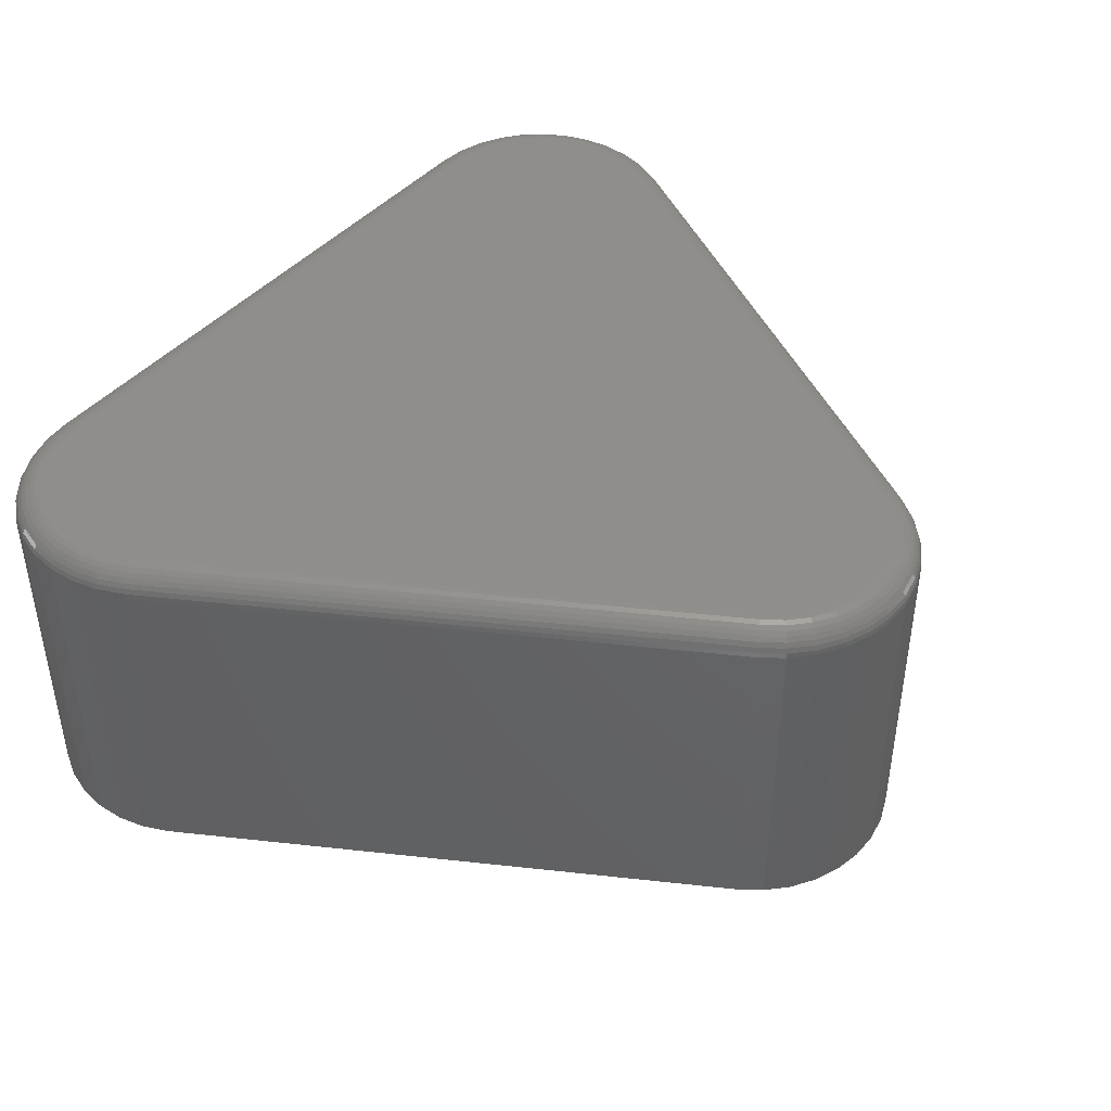
<metadata>
{"format":"stl","ext":"stl","renderer":"f3d","projection":"perspective","resolution":1024,"background":"white","views":[{"elev":43.7,"azim":127.9,"up":"+Y"}]}
</metadata>
<code>
# stl→obj: 360 verts, 716 faces
v 0.5407 1.576e-16 0.6878
v -0.5404 3.76e-17 0.6878
v 0.5026 1.536e-16 0.6914
v -0.5023 4.202e-17 0.6914
v 0.01172 2.879e-17 -0.5752
v -0.02685 2.45e-17 -0.5752
v 0.04959 3.339e-17 -0.5679
v -0.06472 2.07e-17 -0.5679
v -0.1005 1.752e-17 -0.5536
v 0.08542 3.816e-17 -0.5536
v -0.133 1.506e-17 -0.5329
v 0.1179 4.292e-17 -0.5329
v -0.161 1.343e-17 -0.5063
v 0.1459 4.751e-17 -0.5063
v -0.1833 1.268e-17 -0.4753
v 0.1684 5.174e-17 -0.475
v -0.6781 5.809e-18 0.3904
v 0.6787 1.565e-16 0.391
v -0.6935 6.017e-18 0.4252
v 0.6939 1.601e-16 0.4252
v -0.7023 7.112e-18 0.4623
v 0.7026 1.631e-16 0.4623
v -0.7038 9.057e-18 0.5005
v 0.7042 1.654e-16 0.5005
v -0.6982 1.178e-17 0.5383
v 0.6985 1.668e-16 0.5383
v -0.6855 1.519e-17 0.5743
v 0.6858 1.674e-16 0.5743
v -0.6662 1.916e-17 0.6073
v 0.6666 1.671e-16 0.6073
v -0.6411 2.355e-17 0.6361
v 0.6414 1.659e-16 0.6361
v -0.611 2.819e-17 0.6596
v 0.6113 1.639e-16 0.6596
v -0.577 3.294e-17 0.6771
v 0.5774 1.611e-16 0.6771
v -0.7188 -0.04688 0.3672
v -0.7188 -0.625 0.3672
v -0.738 -0.04688 0.4102
v -0.738 -0.625 0.4102
v -0.7487 -0.04688 0.456
v -0.7487 -0.625 0.456
v -0.7506 -0.04688 0.503
v -0.7506 -0.625 0.503
v -0.7437 -0.04688 0.5496
v -0.7437 -0.625 0.5496
v -0.728 -0.04688 0.594
v -0.728 -0.625 0.594
v -0.7043 -0.04688 0.6347
v -0.7043 -0.625 0.6347
v -0.6733 -0.04688 0.6701
v -0.6733 -0.625 0.6701
v -0.6363 -0.04688 0.6991
v -0.6363 -0.625 0.6991
v -0.5944 -0.04688 0.7206
v -0.5944 -0.625 0.7206
v -0.5492 -0.04688 0.7338
v -0.5492 -0.625 0.7338
v -0.5023 -0.04688 0.7382
v -0.5023 -0.625 0.7382
v 0.5026 -0.625 0.7382
v 0.5026 -0.04688 0.7382
v 0.5495 -0.04688 0.7338
v 0.5495 -0.625 0.7338
v 0.5947 -0.04688 0.7206
v 0.5947 -0.625 0.7206
v 0.6366 -0.04688 0.6991
v 0.6366 -0.625 0.6991
v 0.6737 -0.04688 0.6701
v 0.6737 -0.625 0.6701
v 0.7046 -0.04688 0.6347
v 0.7046 -0.625 0.6347
v 0.7284 -0.04688 0.594
v 0.7284 -0.625 0.594
v 0.744 -0.04688 0.5496
v 0.744 -0.625 0.5496
v 0.751 -0.04688 0.503
v 0.751 -0.625 0.503
v 0.749 -0.04688 0.456
v 0.749 -0.625 0.456
v 0.7383 -0.04688 0.4102
v 0.7383 -0.625 0.4102
v 0.7191 -0.04688 0.3672
v 0.7191 -0.625 0.3672
v 0.2089 -0.625 -0.4986
v 0.2089 -0.04688 -0.4986
v 0.1812 -0.04688 -0.5371
v 0.1812 -0.625 -0.5371
v 0.1468 -0.04688 -0.5698
v 0.1468 -0.625 -0.5698
v 0.1068 -0.04688 -0.5953
v 0.1068 -0.625 -0.5953
v 0.06275 -0.04688 -0.6129
v 0.06275 -0.625 -0.6129
v 0.01616 -0.04688 -0.6219
v 0.01616 -0.625 -0.6219
v -0.03129 -0.04688 -0.6219
v -0.03129 -0.625 -0.6219
v -0.07788 -0.04688 -0.6129
v -0.07788 -0.625 -0.6129
v -0.1219 -0.04688 -0.5953
v -0.1219 -0.625 -0.5953
v -0.1619 -0.04688 -0.5698
v -0.1619 -0.625 -0.5698
v -0.1964 -0.04688 -0.5371
v -0.1964 -0.625 -0.5371
v -0.224 -0.04688 -0.4986
v -0.224 -0.625 -0.4986
v 0.1763 -0.0009007 -0.4796
v 0.6862 -0.0009007 0.3858
v 0.1839 -0.003568 -0.484
v 0.6939 -0.003568 0.3814
v 0.1909 -0.0079 -0.4881
v 0.7009 -0.0079 0.3774
v 0.197 -0.01373 -0.4917
v 0.7071 -0.01373 0.374
v 0.2021 -0.02083 -0.4946
v 0.7122 -0.02083 0.3711
v 0.2058 -0.02894 -0.4968
v 0.716 -0.02894 0.3689
v 0.2081 -0.03773 -0.4981
v 0.7183 -0.03773 0.3676
v 0.1805 -0.03773 -0.5366
v 0.1785 -0.02894 -0.5348
v 0.1753 -0.02083 -0.532
v 0.1709 -0.01373 -0.5281
v 0.1655 -0.0079 -0.5234
v 0.1594 -0.003568 -0.5181
v 0.1528 -0.0009007 -0.5123
v -0.1957 -0.03773 -0.5366
v -0.2232 -0.03773 -0.4982
v -0.1937 -0.02894 -0.5348
v -0.2209 -0.02894 -0.4968
v -0.1904 -0.02083 -0.532
v -0.2172 -0.02083 -0.4947
v -0.186 -0.01373 -0.5281
v -0.2121 -0.01373 -0.4918
v -0.1807 -0.0079 -0.5234
v -0.2059 -0.0079 -0.4883
v -0.1745 -0.003568 -0.5181
v -0.1989 -0.003568 -0.4842
v -0.1679 -0.0009007 -0.5123
v -0.1913 -0.0009007 -0.4799
v -0.1614 -0.03773 -0.5691
v -0.1597 -0.02894 -0.567
v -0.1571 -0.02083 -0.5636
v -0.1535 -0.01373 -0.559
v -0.1491 -0.0079 -0.5534
v -0.1441 -0.003568 -0.547
v -0.1387 -0.0009007 -0.5401
v -0.1215 -0.03773 -0.5945
v -0.1203 -0.02894 -0.5922
v -0.1183 -0.02083 -0.5883
v -0.1157 -0.01373 -0.5831
v -0.1124 -0.0079 -0.5768
v -0.1087 -0.003568 -0.5696
v -0.1047 -0.0009007 -0.5618
v -0.07763 -0.03773 -0.612
v -0.07688 -0.02894 -0.6095
v -0.07566 -0.02083 -0.6053
v -0.07403 -0.01373 -0.5997
v -0.07203 -0.0079 -0.5929
v -0.06976 -0.003568 -0.5851
v -0.06729 -0.0009007 -0.5767
v -0.0312 -0.03773 -0.621
v -0.03095 -0.02894 -0.6183
v -0.03054 -0.02083 -0.614
v -0.02999 -0.01373 -0.6082
v -0.02931 -0.0079 -0.6011
v -0.02855 -0.003568 -0.593
v -0.02771 -0.0009007 -0.5843
v 0.01607 -0.03773 -0.621
v 0.01582 -0.02894 -0.6183
v 0.01541 -0.02083 -0.614
v 0.01486 -0.01373 -0.6082
v 0.01418 -0.0079 -0.6011
v 0.01342 -0.003568 -0.593
v 0.01258 -0.0009007 -0.5843
v 0.06249 -0.03773 -0.612
v 0.06175 -0.02894 -0.6095
v 0.06053 -0.02083 -0.6053
v 0.05889 -0.01373 -0.5997
v 0.0569 -0.0079 -0.5929
v 0.05463 -0.003568 -0.5851
v 0.05216 -0.0009007 -0.5767
v 0.1064 -0.03773 -0.5945
v 0.1052 -0.02894 -0.5922
v 0.1032 -0.02083 -0.5883
v 0.1005 -0.01373 -0.5831
v 0.09731 -0.0079 -0.5768
v 0.09361 -0.003568 -0.5696
v 0.08959 -0.0009007 -0.5618
v 0.1462 -0.03773 -0.5691
v 0.1446 -0.02894 -0.567
v 0.1419 -0.02083 -0.5636
v 0.1383 -0.01373 -0.559
v 0.134 -0.0079 -0.5534
v 0.129 -0.003568 -0.547
v 0.1235 -0.0009007 -0.5401
v -0.6859 -0.0009007 0.3858
v -0.6936 -0.003568 0.3814
v -0.7006 -0.0079 0.3774
v -0.7068 -0.01373 0.374
v -0.7119 -0.02083 0.3711
v -0.7156 -0.02894 0.3689
v -0.718 -0.03773 0.3676
v -0.7371 -0.03773 0.4105
v -0.7346 -0.02894 0.4113
v -0.7305 -0.02083 0.4127
v -0.7249 -0.01373 0.4146
v -0.7182 -0.0079 0.4168
v -0.7105 -0.003568 0.4194
v -0.7022 -0.0009007 0.4222
v -0.549 -0.03773 0.7329
v -0.5023 -0.03773 0.7373
v -0.5485 -0.02894 0.7303
v -0.5023 -0.02894 0.7347
v -0.5477 -0.02083 0.726
v -0.5023 -0.02083 0.7303
v -0.5466 -0.01373 0.7203
v -0.5023 -0.01373 0.7245
v -0.5453 -0.0079 0.7133
v -0.5023 -0.0079 0.7174
v -0.5437 -0.003568 0.7054
v -0.5023 -0.003568 0.7093
v -0.5421 -0.0009007 0.6967
v -0.5023 -0.0009007 0.7005
v -0.594 -0.03773 0.7198
v -0.593 -0.02894 0.7173
v -0.5914 -0.02083 0.7133
v -0.5893 -0.01373 0.7078
v -0.5867 -0.0079 0.7013
v -0.5837 -0.003568 0.6937
v -0.5804 -0.0009007 0.6856
v -0.6358 -0.03773 0.6984
v -0.6343 -0.02894 0.6961
v -0.632 -0.02083 0.6925
v -0.6289 -0.01373 0.6876
v -0.625 -0.0079 0.6816
v -0.6207 -0.003568 0.6747
v -0.6159 -0.0009007 0.6673
v -0.6727 -0.03773 0.6695
v -0.6709 -0.02894 0.6675
v -0.6679 -0.02083 0.6644
v -0.6639 -0.01373 0.6602
v -0.659 -0.0079 0.655
v -0.6534 -0.003568 0.6491
v -0.6474 -0.0009007 0.6427
v -0.7036 -0.03773 0.6341
v -0.7014 -0.02894 0.6326
v -0.6979 -0.02083 0.6301
v -0.6932 -0.01373 0.6267
v -0.6874 -0.0079 0.6225
v -0.6808 -0.003568 0.6178
v -0.6737 -0.0009007 0.6127
v -0.7272 -0.03773 0.5936
v -0.7248 -0.02894 0.5925
v -0.7209 -0.02083 0.5907
v -0.7156 -0.01373 0.5882
v -0.7091 -0.0079 0.5853
v -0.7018 -0.003568 0.5819
v -0.6938 -0.0009007 0.5782
v -0.7428 -0.03773 0.5494
v -0.7402 -0.02894 0.5487
v -0.736 -0.02083 0.5477
v -0.7303 -0.01373 0.5463
v -0.7234 -0.0079 0.5446
v -0.7156 -0.003568 0.5426
v -0.707 -0.0009007 0.5405
v -0.7497 -0.03773 0.503
v -0.7471 -0.02894 0.5028
v -0.7427 -0.02083 0.5026
v -0.7369 -0.01373 0.5023
v -0.7298 -0.0079 0.5019
v -0.7217 -0.003568 0.5015
v -0.713 -0.0009007 0.501
v -0.7478 -0.03773 0.4561
v -0.7452 -0.02894 0.4565
v -0.7409 -0.02083 0.4571
v -0.7351 -0.01373 0.4579
v -0.7281 -0.0079 0.4588
v -0.72 -0.003568 0.4599
v -0.7113 -0.0009007 0.4611
v 0.5026 -0.0009007 0.7005
v 0.5026 -0.003568 0.7093
v 0.5026 -0.0079 0.7174
v 0.5026 -0.01373 0.7245
v 0.5026 -0.02083 0.7303
v 0.5026 -0.02894 0.7347
v 0.5026 -0.03773 0.7373
v 0.5493 -0.03773 0.7329
v 0.5488 -0.02894 0.7303
v 0.548 -0.02083 0.726
v 0.5469 -0.01373 0.7203
v 0.5456 -0.0079 0.7133
v 0.5441 -0.003568 0.7054
v 0.5424 -0.0009007 0.6967
v 0.7374 -0.03773 0.4105
v 0.7349 -0.02894 0.4113
v 0.7308 -0.02083 0.4127
v 0.7253 -0.01373 0.4146
v 0.7185 -0.0079 0.4168
v 0.7109 -0.003568 0.4194
v 0.7025 -0.0009007 0.4222
v 0.7481 -0.03773 0.4561
v 0.7455 -0.02894 0.4565
v 0.7412 -0.02083 0.4571
v 0.7354 -0.01373 0.4579
v 0.7284 -0.0079 0.4588
v 0.7204 -0.003568 0.4599
v 0.7117 -0.0009007 0.4611
v 0.7501 -0.03773 0.503
v 0.7474 -0.02894 0.5028
v 0.7431 -0.02083 0.5026
v 0.7373 -0.01373 0.5023
v 0.7302 -0.0079 0.5019
v 0.7221 -0.003568 0.5015
v 0.7133 -0.0009007 0.501
v 0.7431 -0.03773 0.5494
v 0.7405 -0.02894 0.5487
v 0.7363 -0.02083 0.5477
v 0.7307 -0.01373 0.5463
v 0.7238 -0.0079 0.5446
v 0.7159 -0.003568 0.5426
v 0.7074 -0.0009007 0.5405
v 0.7275 -0.03773 0.5936
v 0.7251 -0.02894 0.5925
v 0.7212 -0.02083 0.5907
v 0.7159 -0.01373 0.5882
v 0.7095 -0.0079 0.5853
v 0.7021 -0.003568 0.5819
v 0.6941 -0.0009007 0.5782
v 0.7039 -0.03773 0.6341
v 0.7017 -0.02894 0.6326
v 0.6982 -0.02083 0.6301
v 0.6935 -0.01373 0.6267
v 0.6877 -0.0079 0.6225
v 0.6811 -0.003568 0.6178
v 0.674 -0.0009007 0.6127
v 0.6731 -0.03773 0.6695
v 0.6712 -0.02894 0.6675
v 0.6682 -0.02083 0.6644
v 0.6642 -0.01373 0.6602
v 0.6594 -0.0079 0.655
v 0.6538 -0.003568 0.6491
v 0.6477 -0.0009007 0.6427
v 0.6361 -0.03773 0.6984
v 0.6347 -0.02894 0.6961
v 0.6323 -0.02083 0.6925
v 0.6292 -0.01373 0.6876
v 0.6254 -0.0079 0.6816
v 0.621 -0.003568 0.6747
v 0.6163 -0.0009007 0.6673
v 0.5944 -0.03773 0.7198
v 0.5934 -0.02894 0.7173
v 0.5918 -0.02083 0.7133
v 0.5896 -0.01373 0.7078
v 0.587 -0.0079 0.7013
v 0.584 -0.003568 0.6937
v 0.5807 -0.0009007 0.6856
f 1 2 3
f 2 4 3
f 5 6 7
f 6 8 7
f 7 8 9
f 7 9 10
f 10 9 11
f 10 11 12
f 12 11 13
f 12 13 14
f 14 13 15
f 14 15 16
f 16 15 17
f 16 17 18
f 18 17 19
f 18 19 20
f 20 19 21
f 20 21 22
f 22 21 23
f 22 23 24
f 24 23 25
f 24 25 26
f 26 25 27
f 26 27 28
f 28 27 29
f 28 29 30
f 30 29 31
f 30 31 32
f 32 31 33
f 32 33 34
f 34 33 35
f 34 35 36
f 36 35 2
f 36 2 1
f 37 38 39
f 39 38 40
f 39 40 41
f 41 40 42
f 41 42 43
f 43 42 44
f 43 44 45
f 45 44 46
f 45 46 47
f 47 46 48
f 47 48 49
f 49 48 50
f 49 50 51
f 51 50 52
f 51 52 53
f 53 52 54
f 53 54 55
f 55 54 56
f 55 56 57
f 57 56 58
f 57 58 59
f 59 58 60
f 61 62 60
f 60 62 59
f 62 61 63
f 63 61 64
f 63 64 65
f 65 64 66
f 65 66 67
f 67 66 68
f 67 68 69
f 69 68 70
f 69 70 71
f 71 70 72
f 71 72 73
f 73 72 74
f 73 74 75
f 75 74 76
f 75 76 77
f 77 76 78
f 77 78 79
f 79 78 80
f 79 80 81
f 81 80 82
f 81 82 83
f 83 82 84
f 85 86 84
f 84 86 83
f 86 85 87
f 87 85 88
f 87 88 89
f 89 88 90
f 89 90 91
f 91 90 92
f 91 92 93
f 93 92 94
f 93 94 95
f 95 94 96
f 95 96 97
f 97 96 98
f 97 98 99
f 99 98 100
f 99 100 101
f 101 100 102
f 101 102 103
f 103 102 104
f 103 104 105
f 105 104 106
f 105 106 107
f 107 106 108
f 38 37 108
f 108 37 107
f 16 18 109
f 109 18 110
f 109 110 111
f 111 110 112
f 111 112 113
f 113 112 114
f 113 114 115
f 115 114 116
f 115 116 117
f 117 116 118
f 117 118 119
f 119 118 120
f 119 120 121
f 121 120 122
f 121 122 86
f 86 122 83
f 86 87 121
f 121 87 123
f 121 123 119
f 119 123 124
f 119 124 117
f 117 124 125
f 117 125 115
f 115 125 126
f 115 126 113
f 113 126 127
f 113 127 111
f 111 127 128
f 111 128 109
f 109 128 129
f 109 129 16
f 16 129 14
f 105 107 130
f 130 107 131
f 130 131 132
f 132 131 133
f 132 133 134
f 134 133 135
f 134 135 136
f 136 135 137
f 136 137 138
f 138 137 139
f 138 139 140
f 140 139 141
f 140 141 142
f 142 141 143
f 142 143 13
f 13 143 15
f 103 105 144
f 144 105 130
f 144 130 145
f 145 130 132
f 145 132 146
f 146 132 134
f 146 134 147
f 147 134 136
f 147 136 148
f 148 136 138
f 148 138 149
f 149 138 140
f 149 140 150
f 150 140 142
f 150 142 11
f 11 142 13
f 101 103 151
f 151 103 144
f 151 144 152
f 152 144 145
f 152 145 153
f 153 145 146
f 153 146 154
f 154 146 147
f 154 147 155
f 155 147 148
f 155 148 156
f 156 148 149
f 156 149 157
f 157 149 150
f 157 150 9
f 9 150 11
f 99 101 158
f 158 101 151
f 158 151 159
f 159 151 152
f 159 152 160
f 160 152 153
f 160 153 161
f 161 153 154
f 161 154 162
f 162 154 155
f 162 155 163
f 163 155 156
f 163 156 164
f 164 156 157
f 164 157 8
f 8 157 9
f 97 99 165
f 165 99 158
f 165 158 166
f 166 158 159
f 166 159 167
f 167 159 160
f 167 160 168
f 168 160 161
f 168 161 169
f 169 161 162
f 169 162 170
f 170 162 163
f 170 163 171
f 171 163 164
f 171 164 6
f 6 164 8
f 95 97 172
f 172 97 165
f 172 165 173
f 173 165 166
f 173 166 174
f 174 166 167
f 174 167 175
f 175 167 168
f 175 168 176
f 176 168 169
f 176 169 177
f 177 169 170
f 177 170 178
f 178 170 171
f 178 171 5
f 5 171 6
f 93 95 179
f 179 95 172
f 179 172 180
f 180 172 173
f 180 173 181
f 181 173 174
f 181 174 182
f 182 174 175
f 182 175 183
f 183 175 176
f 183 176 184
f 184 176 177
f 184 177 185
f 185 177 178
f 185 178 7
f 7 178 5
f 91 93 186
f 186 93 179
f 186 179 187
f 187 179 180
f 187 180 188
f 188 180 181
f 188 181 189
f 189 181 182
f 189 182 190
f 190 182 183
f 190 183 191
f 191 183 184
f 191 184 192
f 192 184 185
f 192 185 10
f 10 185 7
f 89 91 193
f 193 91 186
f 193 186 194
f 194 186 187
f 194 187 195
f 195 187 188
f 195 188 196
f 196 188 189
f 196 189 197
f 197 189 190
f 197 190 198
f 198 190 191
f 198 191 199
f 199 191 192
f 199 192 12
f 12 192 10
f 87 89 123
f 123 89 193
f 123 193 124
f 124 193 194
f 124 194 125
f 125 194 195
f 125 195 126
f 126 195 196
f 126 196 127
f 127 196 197
f 127 197 128
f 128 197 198
f 128 198 129
f 129 198 199
f 129 199 14
f 14 199 12
f 17 15 200
f 200 15 143
f 200 143 201
f 201 143 141
f 201 141 202
f 202 141 139
f 202 139 203
f 203 139 137
f 203 137 204
f 204 137 135
f 204 135 205
f 205 135 133
f 205 133 206
f 206 133 131
f 206 131 37
f 37 131 107
f 37 39 206
f 206 39 207
f 206 207 205
f 205 207 208
f 205 208 204
f 204 208 209
f 204 209 203
f 203 209 210
f 203 210 202
f 202 210 211
f 202 211 201
f 201 211 212
f 201 212 200
f 200 212 213
f 200 213 17
f 17 213 19
f 57 59 214
f 214 59 215
f 214 215 216
f 216 215 217
f 216 217 218
f 218 217 219
f 218 219 220
f 220 219 221
f 220 221 222
f 222 221 223
f 222 223 224
f 224 223 225
f 224 225 226
f 226 225 227
f 226 227 2
f 2 227 4
f 55 57 228
f 228 57 214
f 228 214 229
f 229 214 216
f 229 216 230
f 230 216 218
f 230 218 231
f 231 218 220
f 231 220 232
f 232 220 222
f 232 222 233
f 233 222 224
f 233 224 234
f 234 224 226
f 234 226 35
f 35 226 2
f 53 55 235
f 235 55 228
f 235 228 236
f 236 228 229
f 236 229 237
f 237 229 230
f 237 230 238
f 238 230 231
f 238 231 239
f 239 231 232
f 239 232 240
f 240 232 233
f 240 233 241
f 241 233 234
f 241 234 33
f 33 234 35
f 51 53 242
f 242 53 235
f 242 235 243
f 243 235 236
f 243 236 244
f 244 236 237
f 244 237 245
f 245 237 238
f 245 238 246
f 246 238 239
f 246 239 247
f 247 239 240
f 247 240 248
f 248 240 241
f 248 241 31
f 31 241 33
f 49 51 249
f 249 51 242
f 249 242 250
f 250 242 243
f 250 243 251
f 251 243 244
f 251 244 252
f 252 244 245
f 252 245 253
f 253 245 246
f 253 246 254
f 254 246 247
f 254 247 255
f 255 247 248
f 255 248 29
f 29 248 31
f 47 49 256
f 256 49 249
f 256 249 257
f 257 249 250
f 257 250 258
f 258 250 251
f 258 251 259
f 259 251 252
f 259 252 260
f 260 252 253
f 260 253 261
f 261 253 254
f 261 254 262
f 262 254 255
f 262 255 27
f 27 255 29
f 45 47 263
f 263 47 256
f 263 256 264
f 264 256 257
f 264 257 265
f 265 257 258
f 265 258 266
f 266 258 259
f 266 259 267
f 267 259 260
f 267 260 268
f 268 260 261
f 268 261 269
f 269 261 262
f 269 262 25
f 25 262 27
f 43 45 270
f 270 45 263
f 270 263 271
f 271 263 264
f 271 264 272
f 272 264 265
f 272 265 273
f 273 265 266
f 273 266 274
f 274 266 267
f 274 267 275
f 275 267 268
f 275 268 276
f 276 268 269
f 276 269 23
f 23 269 25
f 41 43 277
f 277 43 270
f 277 270 278
f 278 270 271
f 278 271 279
f 279 271 272
f 279 272 280
f 280 272 273
f 280 273 281
f 281 273 274
f 281 274 282
f 282 274 275
f 282 275 283
f 283 275 276
f 283 276 21
f 21 276 23
f 39 41 207
f 207 41 277
f 207 277 208
f 208 277 278
f 208 278 209
f 209 278 279
f 209 279 210
f 210 279 280
f 210 280 211
f 211 280 281
f 211 281 212
f 212 281 282
f 212 282 213
f 213 282 283
f 213 283 19
f 19 283 21
f 3 4 284
f 284 4 227
f 284 227 285
f 285 227 225
f 285 225 286
f 286 225 223
f 286 223 287
f 287 223 221
f 287 221 288
f 288 221 219
f 288 219 289
f 289 219 217
f 289 217 290
f 290 217 215
f 290 215 62
f 62 215 59
f 62 63 290
f 290 63 291
f 290 291 289
f 289 291 292
f 289 292 288
f 288 292 293
f 288 293 287
f 287 293 294
f 287 294 286
f 286 294 295
f 286 295 285
f 285 295 296
f 285 296 284
f 284 296 297
f 284 297 3
f 3 297 1
f 81 83 298
f 298 83 122
f 298 122 299
f 299 122 120
f 299 120 300
f 300 120 118
f 300 118 301
f 301 118 116
f 301 116 302
f 302 116 114
f 302 114 303
f 303 114 112
f 303 112 304
f 304 112 110
f 304 110 20
f 20 110 18
f 79 81 305
f 305 81 298
f 305 298 306
f 306 298 299
f 306 299 307
f 307 299 300
f 307 300 308
f 308 300 301
f 308 301 309
f 309 301 302
f 309 302 310
f 310 302 303
f 310 303 311
f 311 303 304
f 311 304 22
f 22 304 20
f 77 79 312
f 312 79 305
f 312 305 313
f 313 305 306
f 313 306 314
f 314 306 307
f 314 307 315
f 315 307 308
f 315 308 316
f 316 308 309
f 316 309 317
f 317 309 310
f 317 310 318
f 318 310 311
f 318 311 24
f 24 311 22
f 75 77 319
f 319 77 312
f 319 312 320
f 320 312 313
f 320 313 321
f 321 313 314
f 321 314 322
f 322 314 315
f 322 315 323
f 323 315 316
f 323 316 324
f 324 316 317
f 324 317 325
f 325 317 318
f 325 318 26
f 26 318 24
f 73 75 326
f 326 75 319
f 326 319 327
f 327 319 320
f 327 320 328
f 328 320 321
f 328 321 329
f 329 321 322
f 329 322 330
f 330 322 323
f 330 323 331
f 331 323 324
f 331 324 332
f 332 324 325
f 332 325 28
f 28 325 26
f 71 73 333
f 333 73 326
f 333 326 334
f 334 326 327
f 334 327 335
f 335 327 328
f 335 328 336
f 336 328 329
f 336 329 337
f 337 329 330
f 337 330 338
f 338 330 331
f 338 331 339
f 339 331 332
f 339 332 30
f 30 332 28
f 69 71 340
f 340 71 333
f 340 333 341
f 341 333 334
f 341 334 342
f 342 334 335
f 342 335 343
f 343 335 336
f 343 336 344
f 344 336 337
f 344 337 345
f 345 337 338
f 345 338 346
f 346 338 339
f 346 339 32
f 32 339 30
f 67 69 347
f 347 69 340
f 347 340 348
f 348 340 341
f 348 341 349
f 349 341 342
f 349 342 350
f 350 342 343
f 350 343 351
f 351 343 344
f 351 344 352
f 352 344 345
f 352 345 353
f 353 345 346
f 353 346 34
f 34 346 32
f 65 67 354
f 354 67 347
f 354 347 355
f 355 347 348
f 355 348 356
f 356 348 349
f 356 349 357
f 357 349 350
f 357 350 358
f 358 350 351
f 358 351 359
f 359 351 352
f 359 352 360
f 360 352 353
f 360 353 36
f 36 353 34
f 63 65 291
f 291 65 354
f 291 354 292
f 292 354 355
f 292 355 293
f 293 355 356
f 293 356 294
f 294 356 357
f 294 357 295
f 295 357 358
f 295 358 296
f 296 358 359
f 296 359 297
f 297 359 360
f 297 360 1
f 1 360 36
f 61 58 64
f 61 60 58
f 94 98 96
f 64 58 66
f 66 58 56
f 66 56 68
f 68 56 54
f 68 54 70
f 70 54 52
f 70 52 72
f 72 52 50
f 72 50 74
f 74 50 48
f 74 48 76
f 76 48 46
f 76 46 78
f 78 46 44
f 78 44 80
f 80 44 42
f 80 42 82
f 82 42 40
f 82 40 84
f 84 40 38
f 84 38 85
f 85 38 108
f 85 108 88
f 88 108 106
f 88 106 90
f 90 106 104
f 90 104 92
f 92 104 102
f 92 102 94
f 94 102 100
f 94 100 98

</code>
